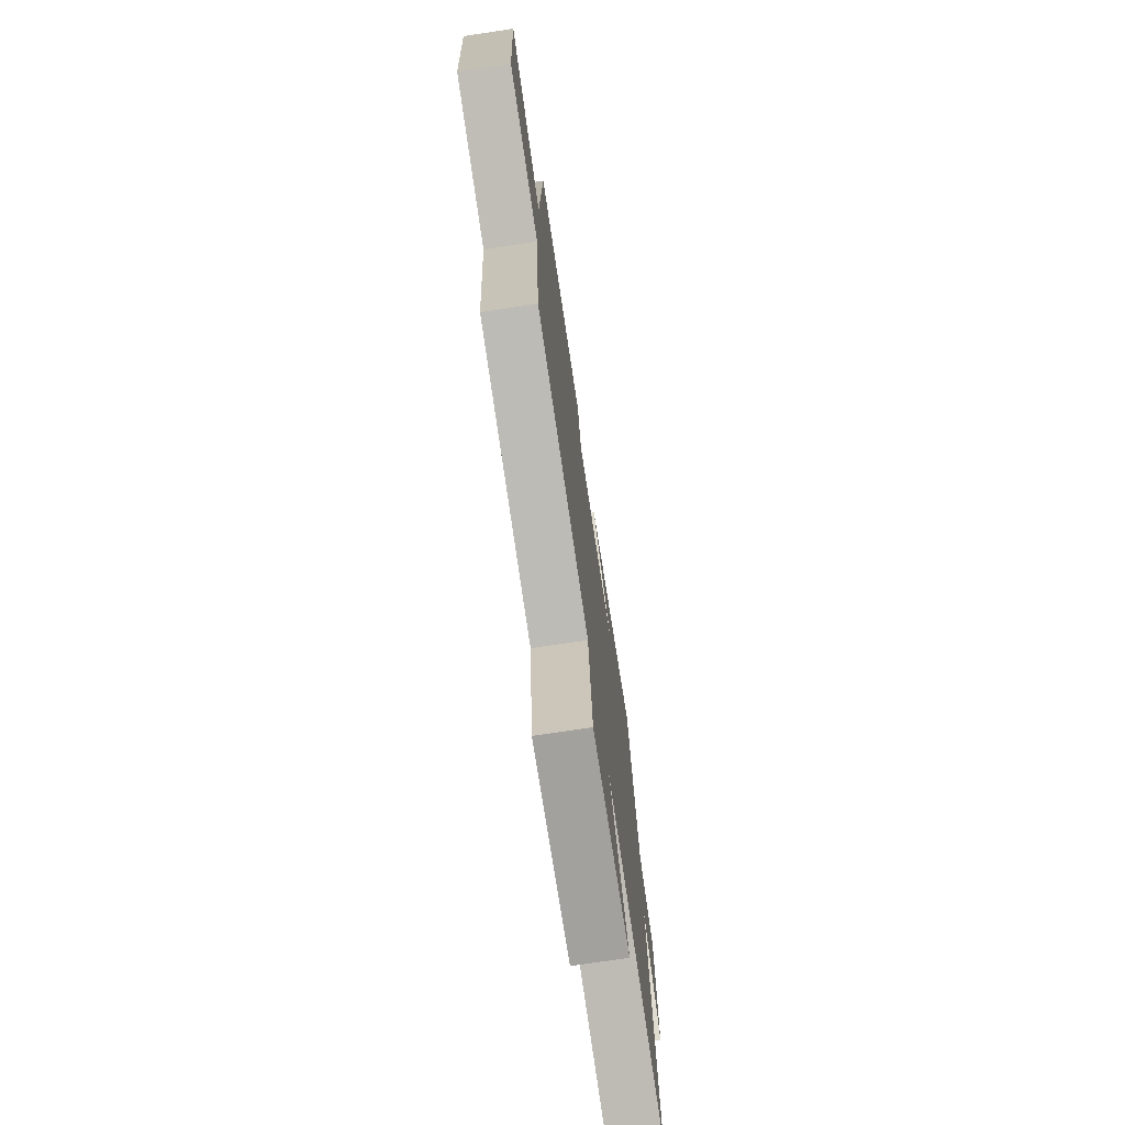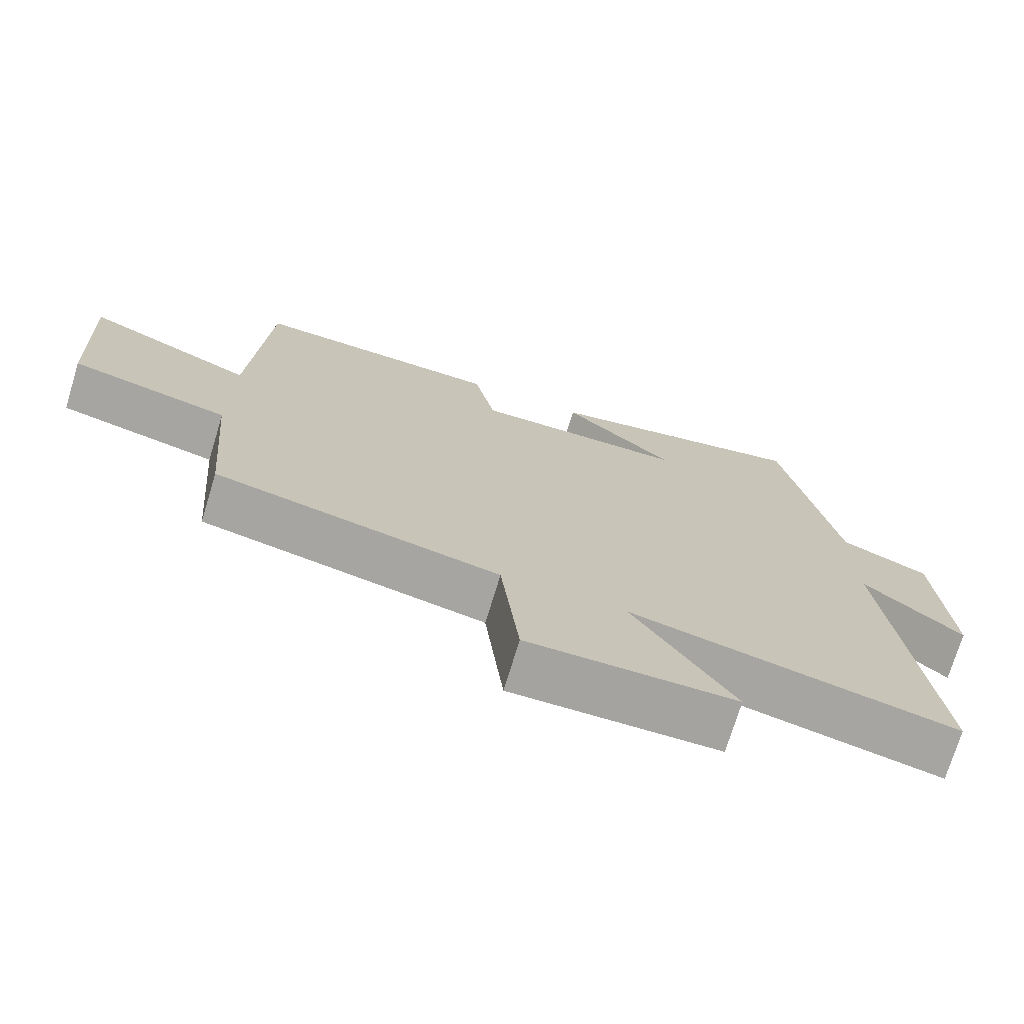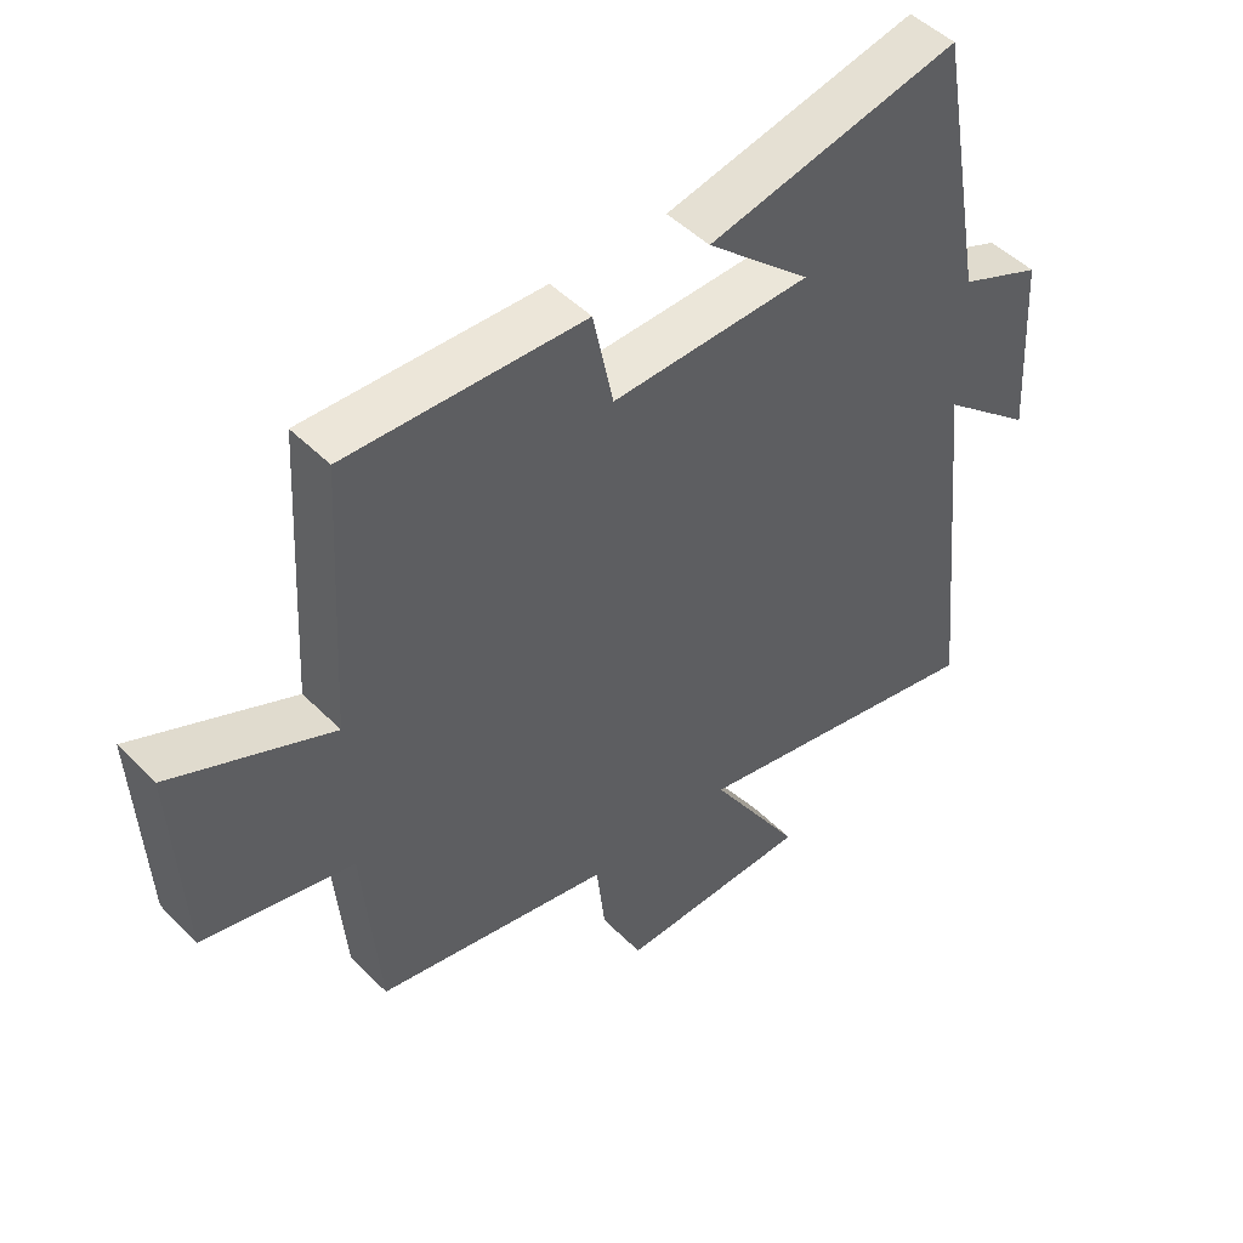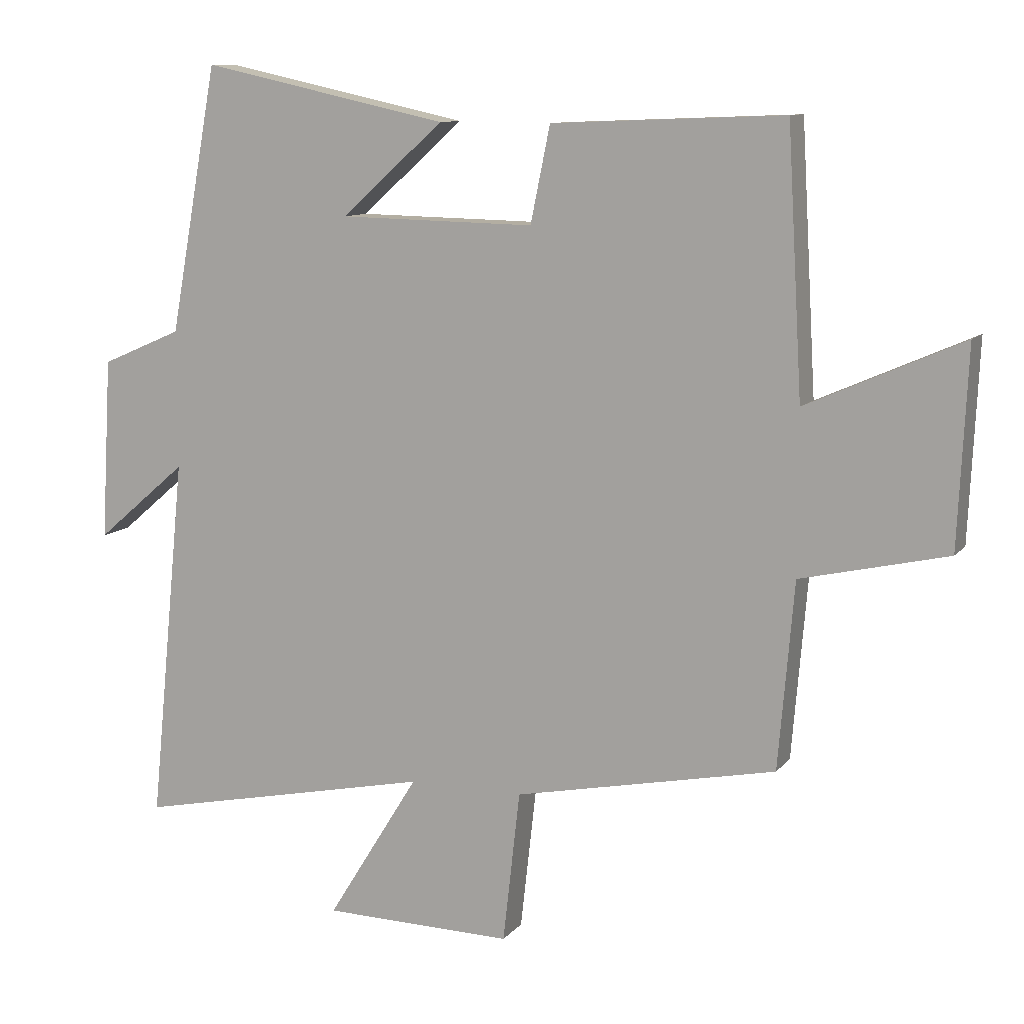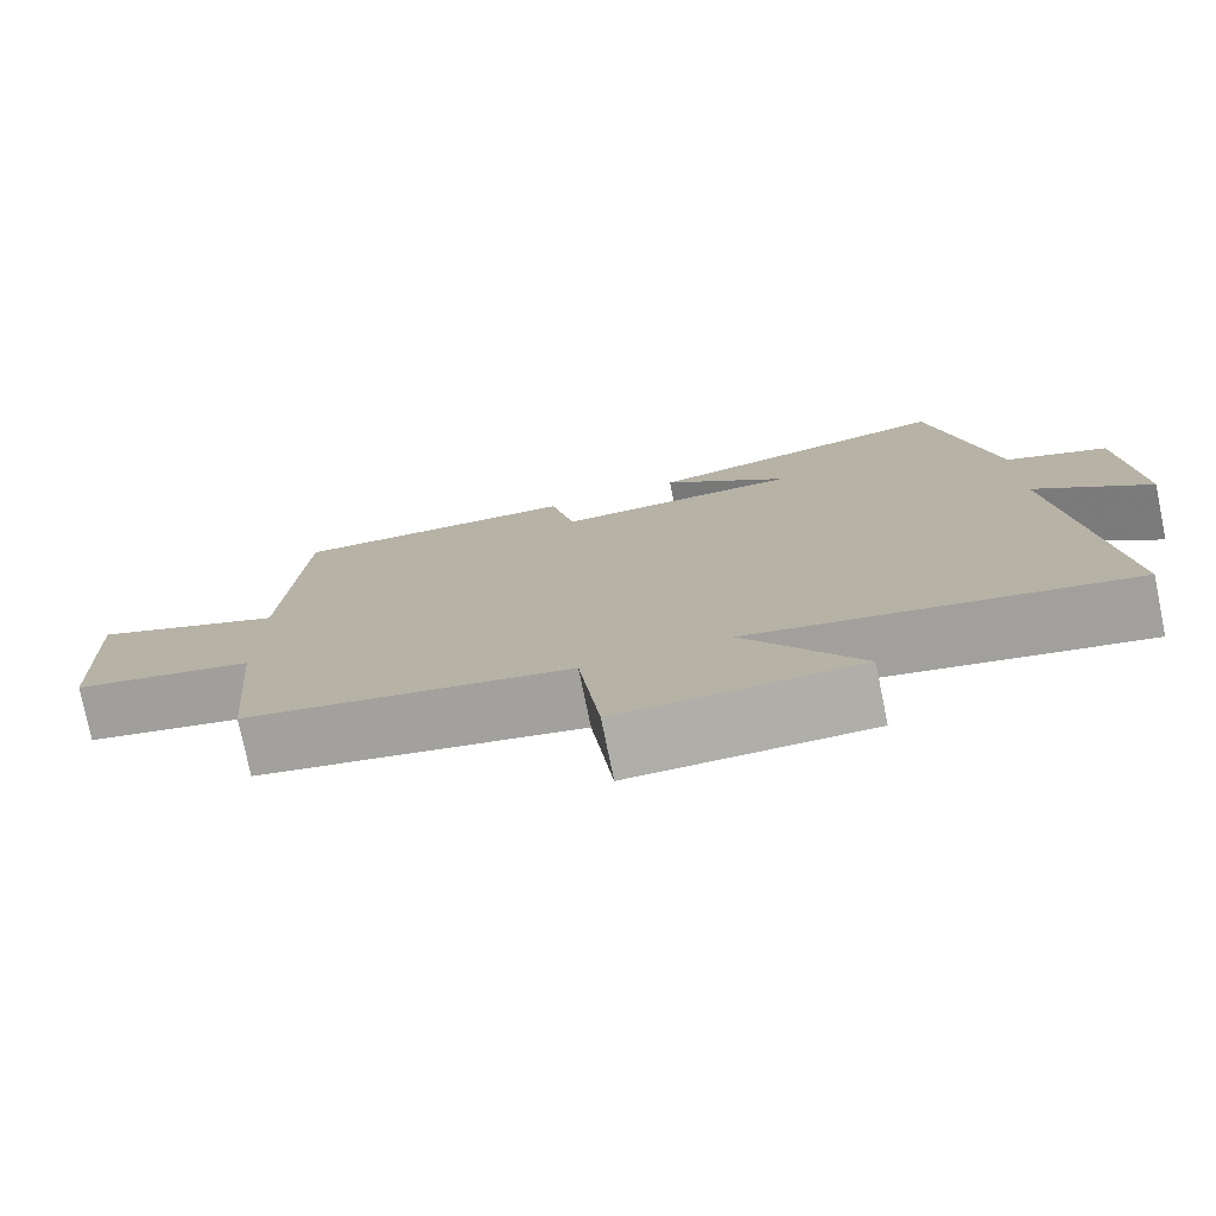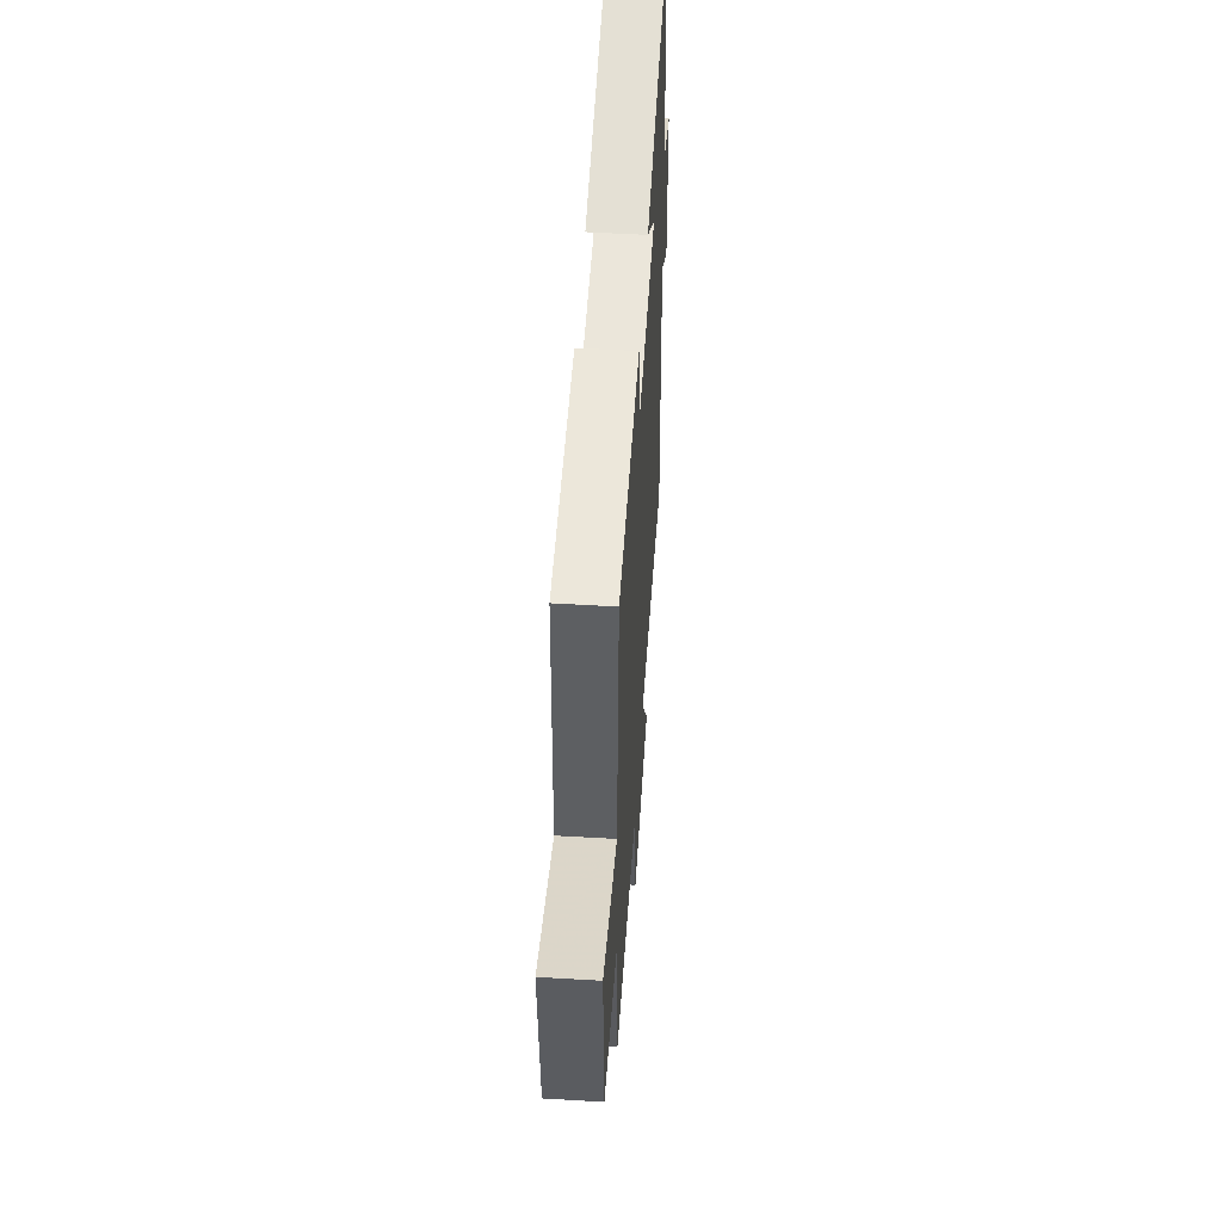
<metadata>
{"format":"obj","ext":"obj","renderer":"f3d","projection":"perspective","resolution":1024,"background":"white","views":[{"elev":-73.1,"azim":-81.4,"up":"+Z"},{"elev":-73.2,"azim":-16.9,"up":"+Z"},{"elev":48.3,"azim":-42.0,"up":"+Z"},{"elev":10.3,"azim":-157.3,"up":"+Z"},{"elev":-77.1,"azim":11.6,"up":"+Z"},{"elev":53.6,"azim":-86.4,"up":"+Z"}]}
</metadata>
<code>
v -0.477 0.07 0.514
v -0.123 0.07 0.5
v -0.093 0.07 0.354
v 0.205 0.07 0.36
v 0.049 0.07 0.5
v 0.426 0.07 0.582
v 0.5 0.07 0.176
v 0.623 0.07 0.123
v 0.639 0.07 -0.155
v 0.5 0.07 -0.036
v 0.556 0.07 -0.595
v 0.1 0.07 -0.5
v 0.24 0.07 -0.726
v -0.05 0.07 -0.732
v -0.076 0.07 -0.5
v -0.476 0.07 -0.419
v -0.5 0.07 -0.134
v -0.724 0.07 -0.083
v -0.738 0.07 0.217
v -0.5 0.07 0.112
v -0.477 0 0.514
v -0.123 0 0.5
v -0.093 0 0.354
v 0.205 0 0.36
v 0.049 0 0.5
v 0.426 0 0.582
v 0.5 0 0.176
v 0.623 0 0.123
v 0.639 0 -0.155
v 0.5 0 -0.036
v 0.556 0 -0.595
v 0.1 0 -0.5
v 0.24 0 -0.726
v -0.05 0 -0.732
v -0.076 0 -0.5
v -0.476 0 -0.419
v -0.5 0 -0.134
v -0.724 0 -0.083
v -0.738 0 0.217
v -0.5 0 0.112
f 17 18 19 20
f 15 16 17 20
f 15 20 1 2
f 12 13 14 15
f 10 11 12
f 10 12 15
f 7 8 9 10
f 4 5 6 7
f 3 4 7 10
f 15 2 3
f 3 10 15
f 40 39 38 37
f 40 37 36 35
f 22 21 40 35
f 35 34 33 32
f 32 31 30
f 35 32 30
f 30 29 28 27
f 27 26 25 24
f 30 27 24 23
f 23 22 35
f 35 30 23
f 1 21 22 2
f 2 22 23 3
f 3 23 24 4
f 4 24 25 5
f 5 25 26 6
f 6 26 27 7
f 7 27 28 8
f 8 28 29 9
f 9 29 30 10
f 10 30 31 11
f 11 31 32 12
f 12 32 33 13
f 13 33 34 14
f 14 34 35 15
f 15 35 36 16
f 16 36 37 17
f 17 37 38 18
f 18 38 39 19
f 19 39 40 20
f 20 40 21 1

</code>
